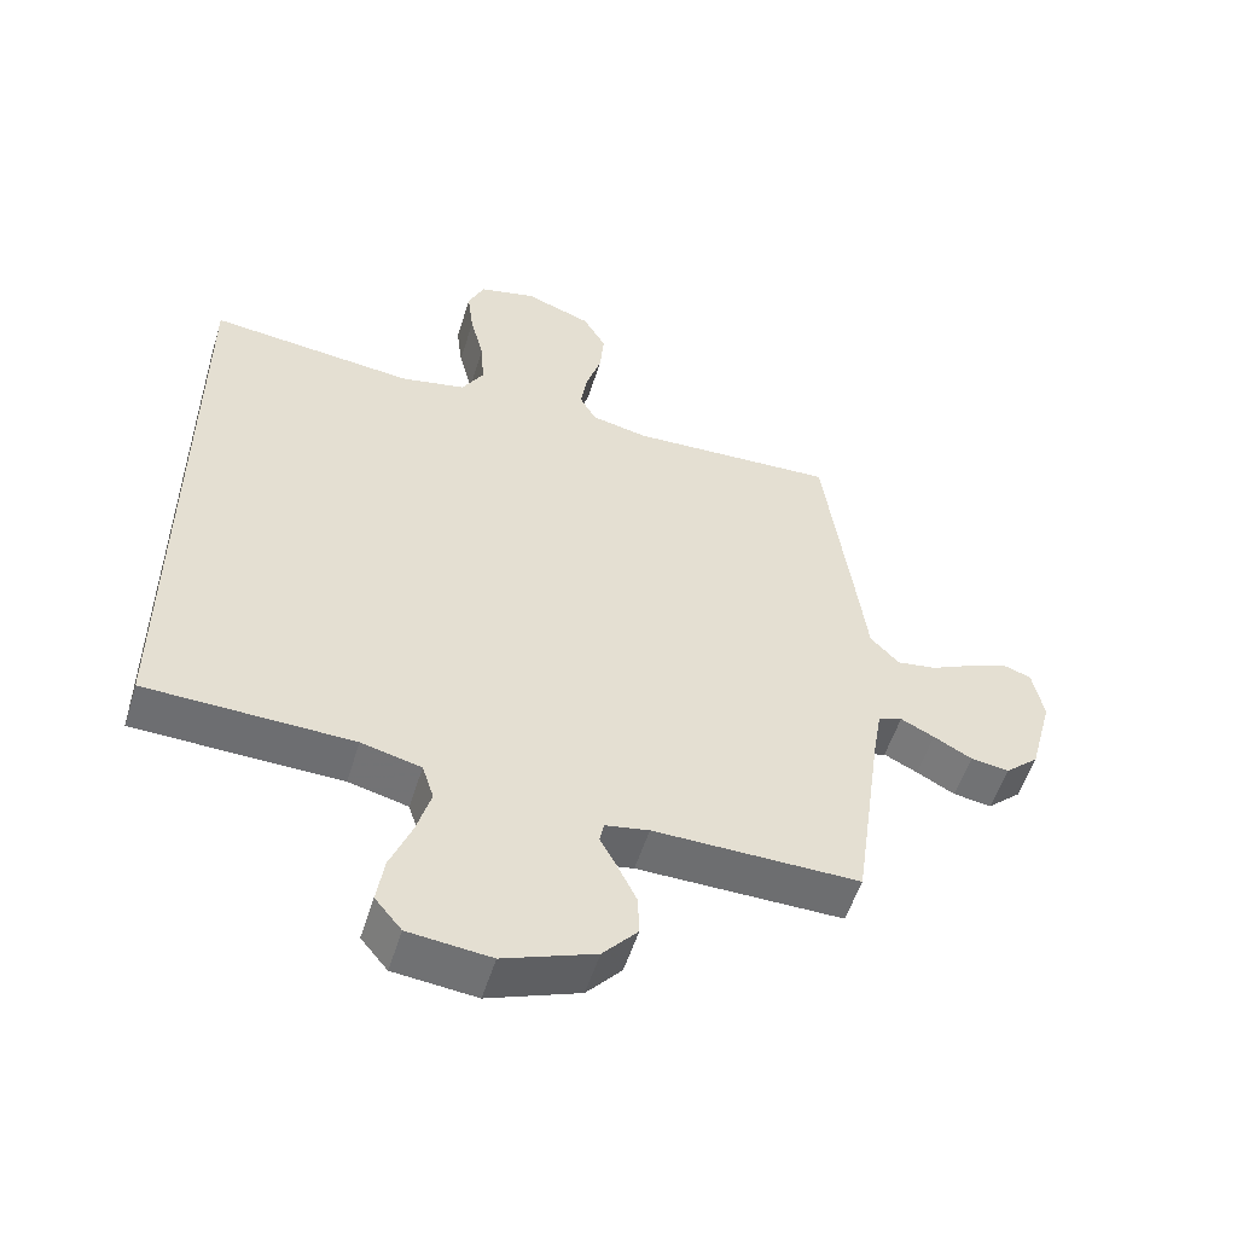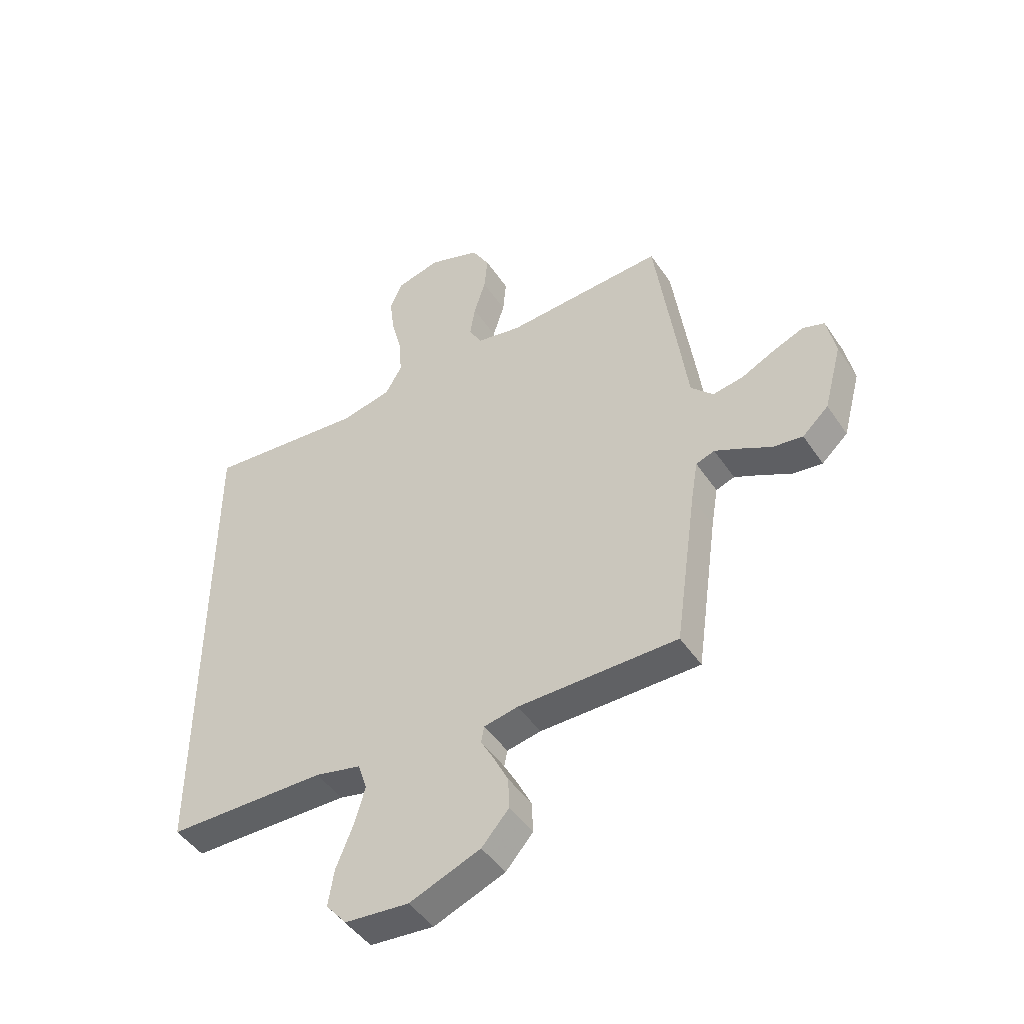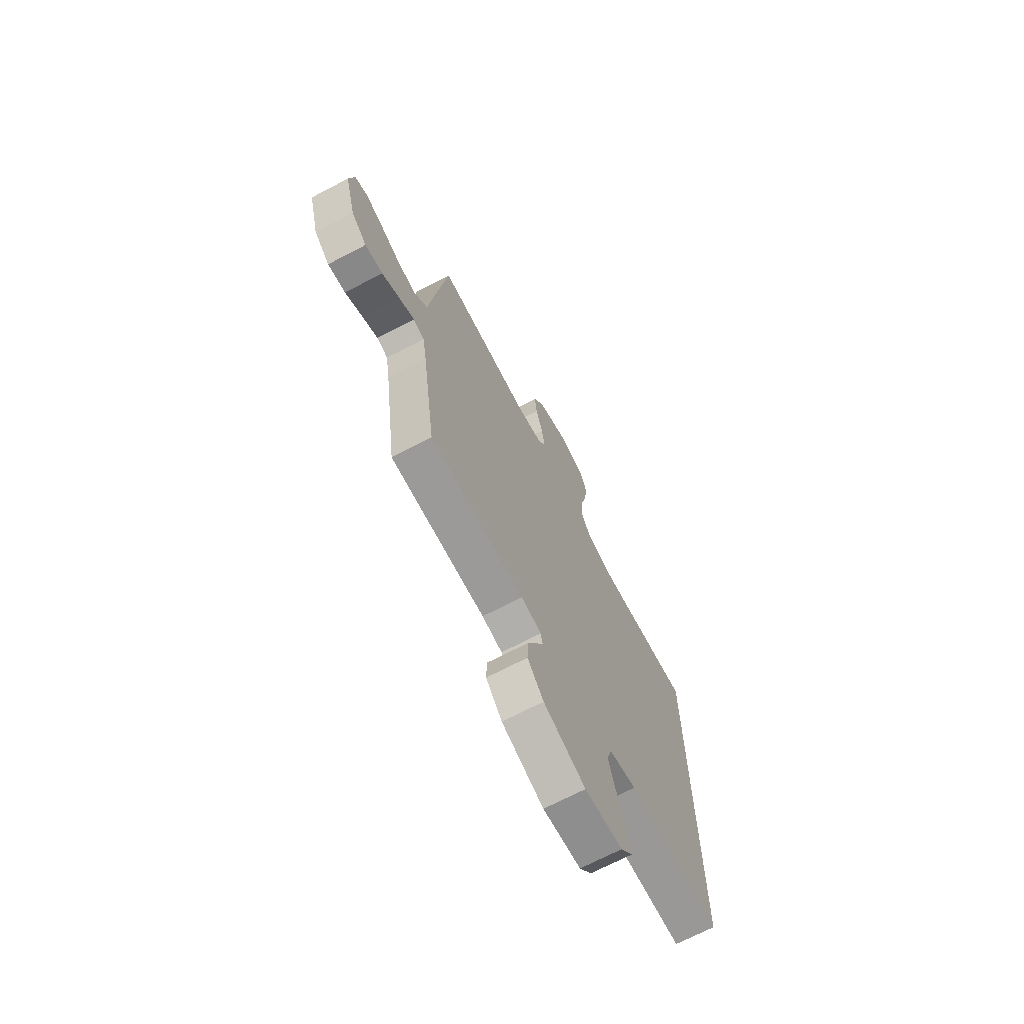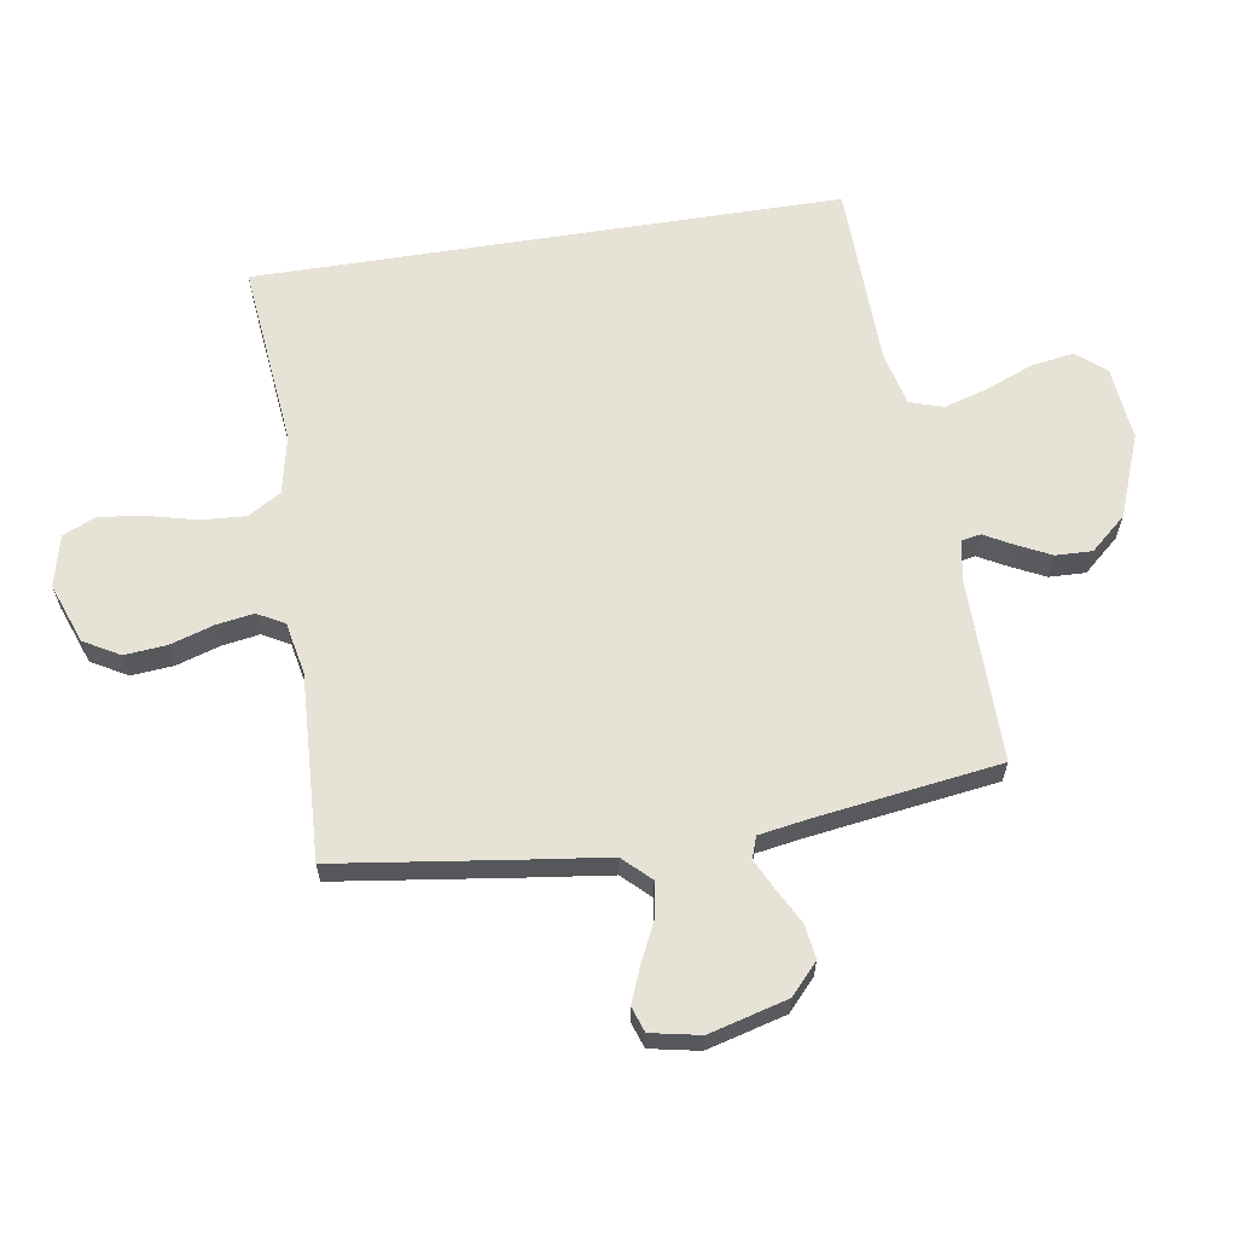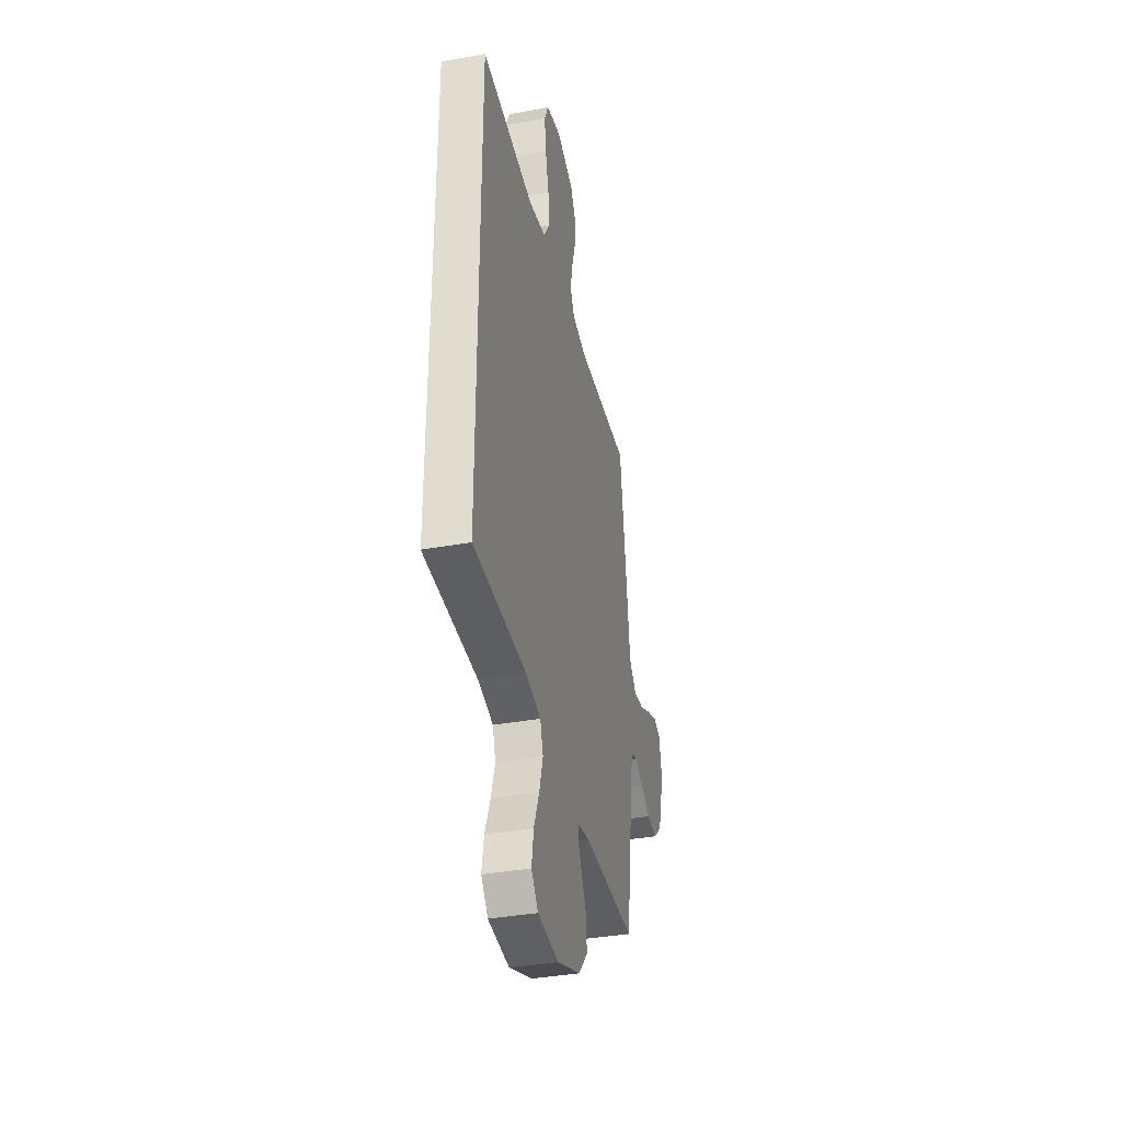
<metadata>
{"format":"obj","ext":"obj","renderer":"f3d","projection":"perspective","resolution":1024,"background":"white","views":[{"elev":-54.1,"azim":-17.2,"up":"+Z"},{"elev":-47.1,"azim":32.3,"up":"+Z"},{"elev":-69.8,"azim":117.6,"up":"+Z"},{"elev":63.4,"azim":81.0,"up":"+Y"},{"elev":-37.1,"azim":-76.9,"up":"+Z"}]}
</metadata>
<code>
v -0.5 0.07 -0.452
v -0.5 0.07 0.498
v -0.2 0.07 0.467
v -0.105 0.07 0.487
v -0.073 0.07 0.541
v -0.078 0.07 0.614
v -0.098 0.07 0.694
v -0.107 0.07 0.766
v -0.083 0.07 0.819
v 0 0.07 0.839
v 0.097 0.07 0.803
v 0.13 0.07 0.745
v 0.124 0.07 0.677
v 0.102 0.07 0.607
v 0.092 0.07 0.546
v 0.116 0.07 0.502
v 0.2 0.07 0.485
v 0.5 0.07 0.5
v 0.541 0.07 0.2
v 0.557 0.07 0.076
v 0.599 0.07 0.032
v 0.657 0.07 0.041
v 0.719 0.07 0.071
v 0.777 0.07 0.094
v 0.818 0.07 0.08
v 0.834 0.07 0
v 0.8 0.07 -0.127
v 0.751 0.07 -0.172
v 0.695 0.07 -0.164
v 0.639 0.07 -0.134
v 0.59 0.07 -0.11
v 0.555 0.07 -0.122
v 0.542 0.07 -0.2
v 0.5 0.07 -0.5
v 0.2 0.07 -0.498
v 0.136 0.07 -0.51
v 0.13 0.07 -0.541
v 0.155 0.07 -0.587
v 0.182 0.07 -0.642
v 0.184 0.07 -0.701
v 0.133 0.07 -0.759
v 0 0.07 -0.81
v -0.12 0.07 -0.798
v -0.159 0.07 -0.751
v -0.148 0.07 -0.682
v -0.117 0.07 -0.605
v -0.096 0.07 -0.533
v -0.113 0.07 -0.48
v -0.2 0.07 -0.459
v -0.5 0 -0.452
v -0.5 0 0.498
v -0.2 0 0.467
v -0.105 0 0.487
v -0.073 0 0.541
v -0.078 0 0.614
v -0.098 0 0.694
v -0.107 0 0.766
v -0.083 0 0.819
v 0 0 0.839
v 0.097 0 0.803
v 0.13 0 0.745
v 0.124 0 0.677
v 0.102 0 0.607
v 0.092 0 0.546
v 0.116 0 0.502
v 0.2 0 0.485
v 0.5 0 0.5
v 0.541 0 0.2
v 0.557 0 0.076
v 0.599 0 0.032
v 0.657 0 0.041
v 0.719 0 0.071
v 0.777 0 0.094
v 0.818 0 0.08
v 0.834 0 0
v 0.8 0 -0.127
v 0.751 0 -0.172
v 0.695 0 -0.164
v 0.639 0 -0.134
v 0.59 0 -0.11
v 0.555 0 -0.122
v 0.542 0 -0.2
v 0.5 0 -0.5
v 0.2 0 -0.498
v 0.136 0 -0.51
v 0.13 0 -0.541
v 0.155 0 -0.587
v 0.182 0 -0.642
v 0.184 0 -0.701
v 0.133 0 -0.759
v 0 0 -0.81
v -0.12 0 -0.798
v -0.159 0 -0.751
v -0.148 0 -0.682
v -0.117 0 -0.605
v -0.096 0 -0.533
v -0.113 0 -0.48
v -0.2 0 -0.459
f 43 44 45 46
f 43 46 47
f 42 43 47
f 41 42 47 48
f 37 38 39 40
f 37 40 41 48
f 33 34 35
f 32 33 35 36
f 27 28 29 30
f 27 30 31
f 26 27 31
f 25 26 31 32
f 22 23 24 25
f 17 18 19 20
f 16 17 20
f 16 20 21
f 11 12 13 14
f 11 14 15
f 10 11 15
f 9 10 15
f 6 7 8 9
f 5 6 9 15
f 4 5 15 16
f 49 1 2 3
f 48 49 3 4
f 36 37 48 4
f 22 25 32
f 21 22 32 36
f 4 16 21 36
f 95 94 93 92
f 96 95 92
f 96 92 91
f 97 96 91 90
f 89 88 87 86
f 97 90 89 86
f 84 83 82
f 85 84 82 81
f 79 78 77 76
f 80 79 76
f 80 76 75
f 81 80 75 74
f 74 73 72 71
f 69 68 67 66
f 69 66 65
f 70 69 65
f 63 62 61 60
f 64 63 60
f 64 60 59
f 64 59 58
f 58 57 56 55
f 64 58 55 54
f 65 64 54 53
f 52 51 50 98
f 53 52 98 97
f 53 97 86 85
f 81 74 71
f 85 81 71 70
f 85 70 65 53
f 1 50 51 2
f 2 51 52 3
f 3 52 53 4
f 4 53 54 5
f 5 54 55 6
f 6 55 56 7
f 7 56 57 8
f 8 57 58 9
f 9 58 59 10
f 10 59 60 11
f 11 60 61 12
f 12 61 62 13
f 13 62 63 14
f 14 63 64 15
f 15 64 65 16
f 16 65 66 17
f 17 66 67 18
f 18 67 68 19
f 19 68 69 20
f 20 69 70 21
f 21 70 71 22
f 22 71 72 23
f 23 72 73 24
f 24 73 74 25
f 25 74 75 26
f 26 75 76 27
f 27 76 77 28
f 28 77 78 29
f 29 78 79 30
f 30 79 80 31
f 31 80 81 32
f 32 81 82 33
f 33 82 83 34
f 34 83 84 35
f 35 84 85 36
f 36 85 86 37
f 37 86 87 38
f 38 87 88 39
f 39 88 89 40
f 40 89 90 41
f 41 90 91 42
f 42 91 92 43
f 43 92 93 44
f 44 93 94 45
f 45 94 95 46
f 46 95 96 47
f 47 96 97 48
f 48 97 98 49
f 49 98 50 1

</code>
